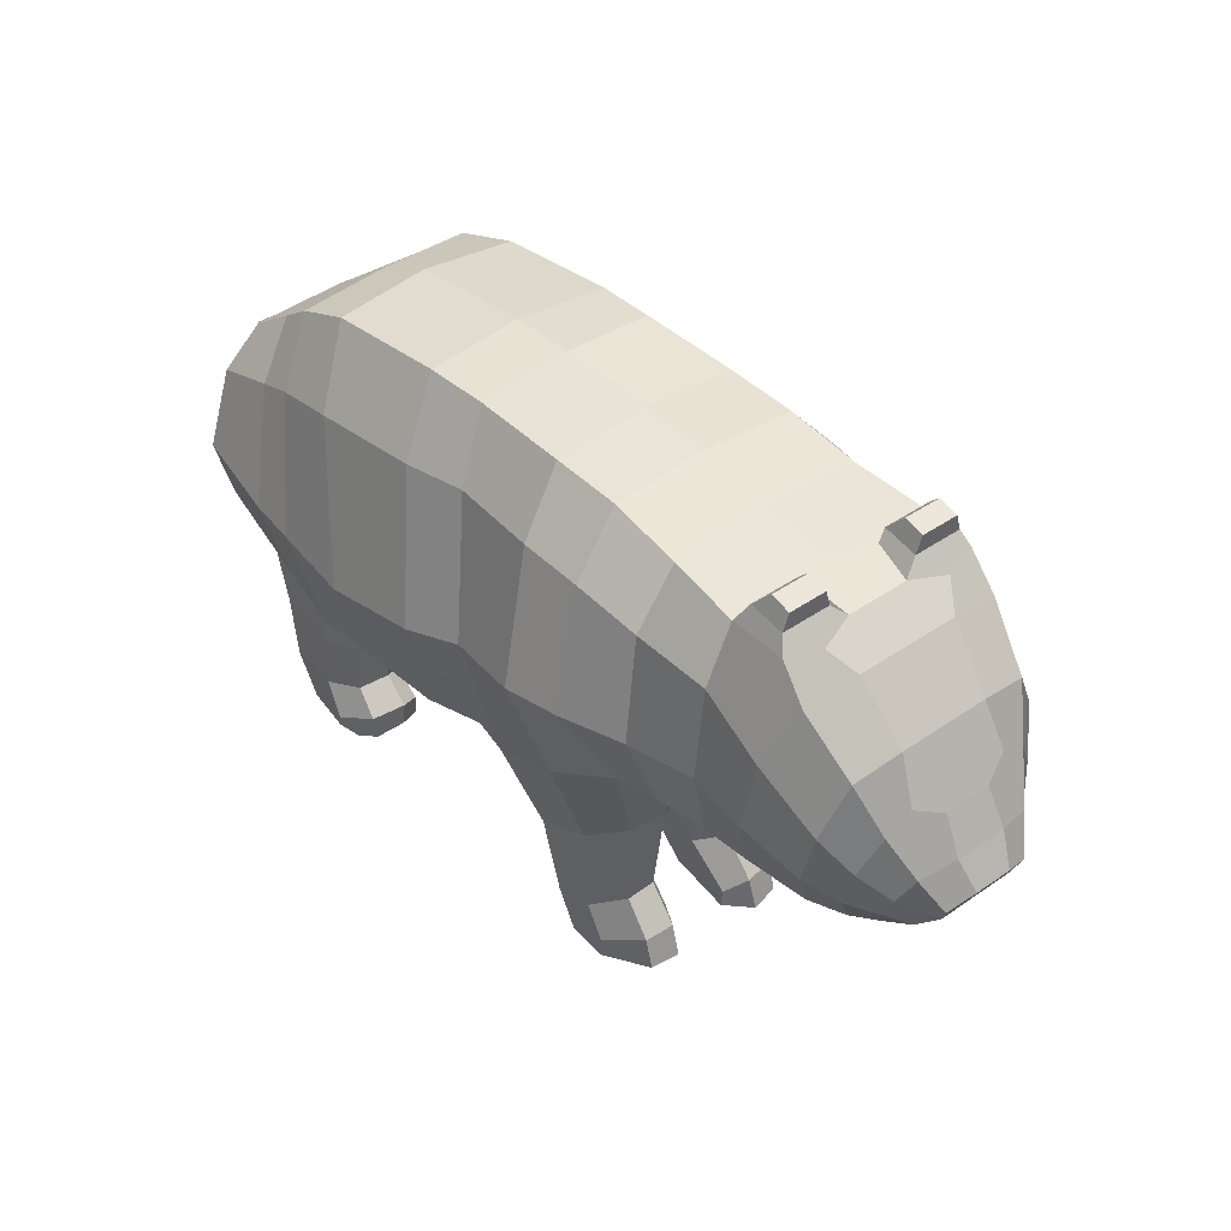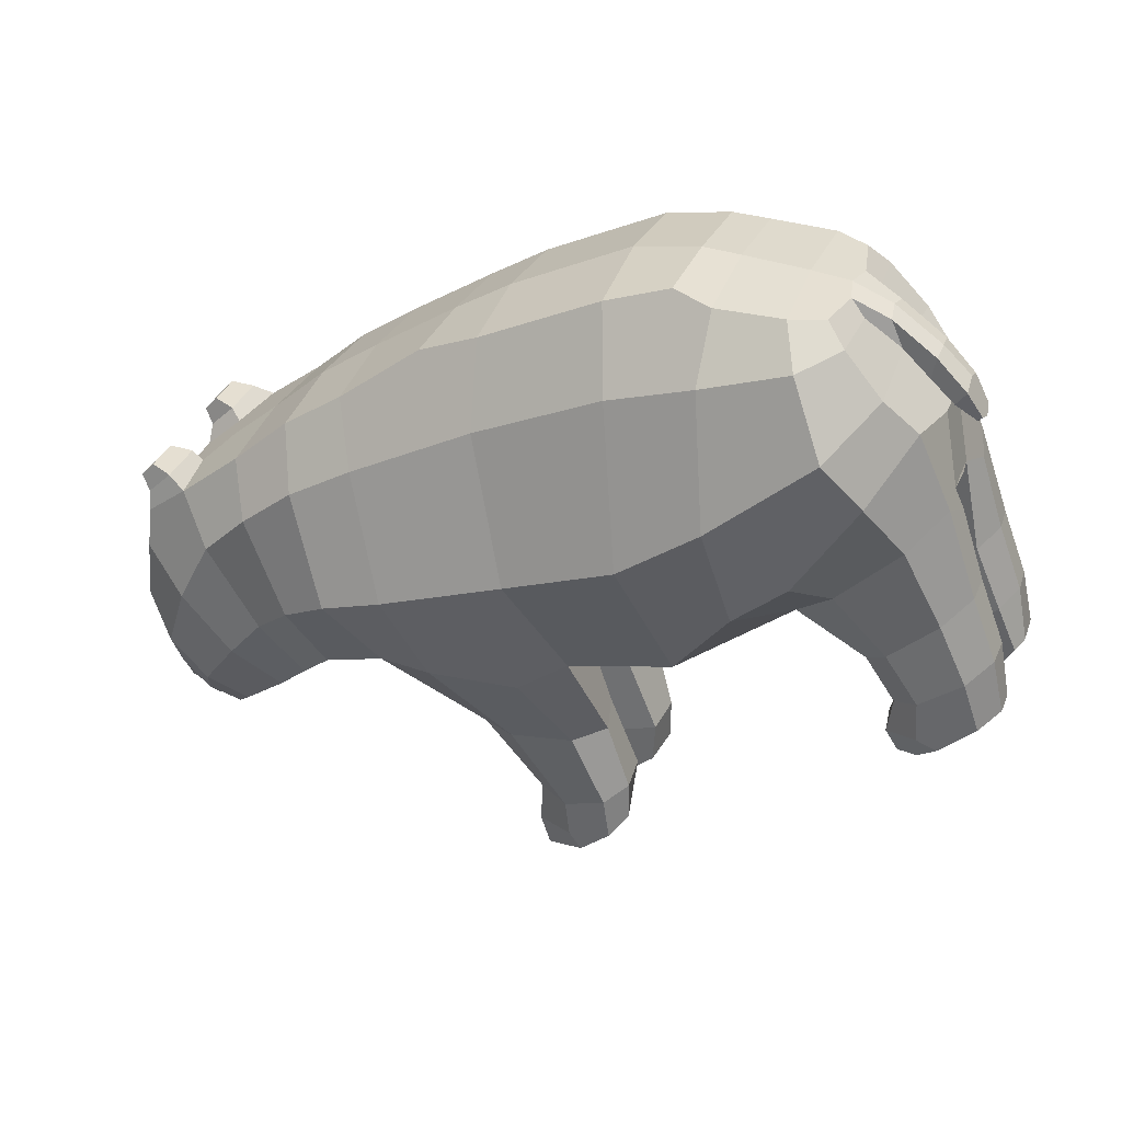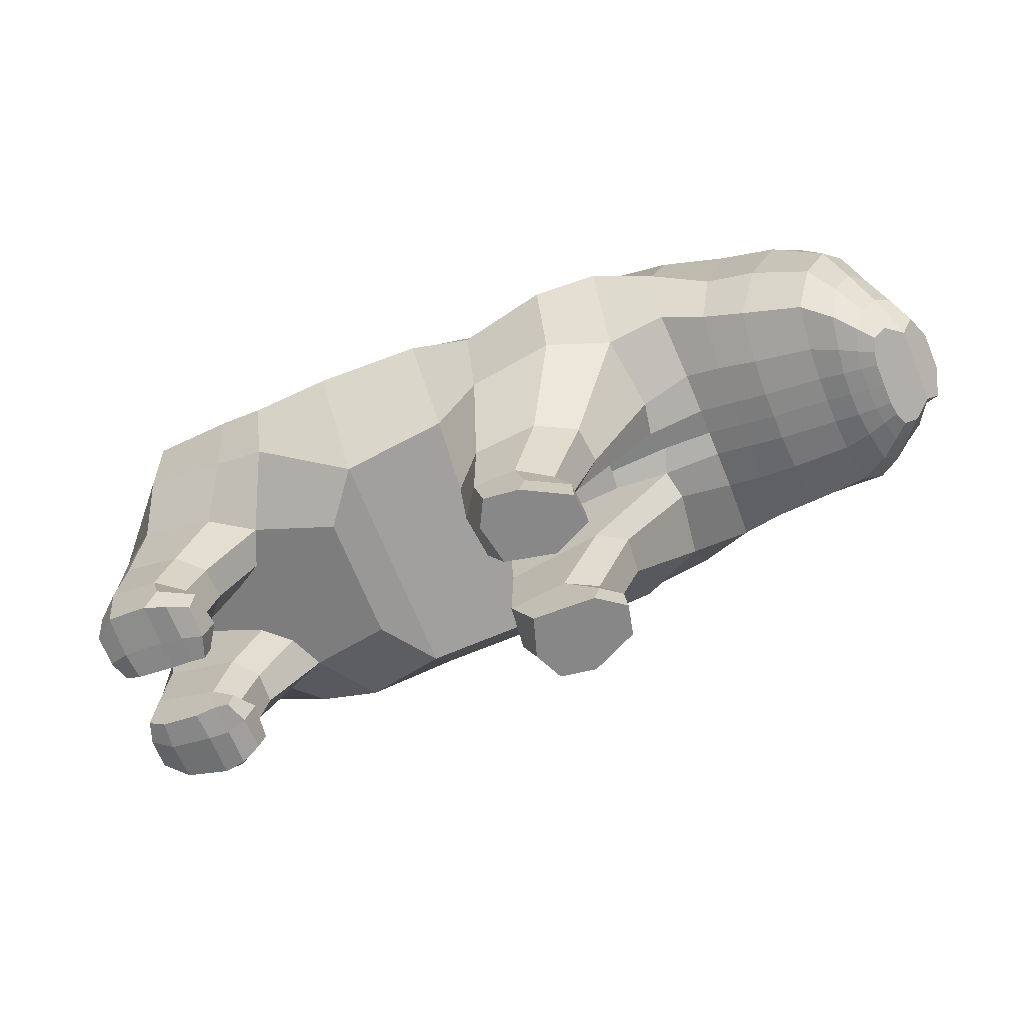
<metadata>
{"format":"obj","ext":"obj","renderer":"f3d","projection":"perspective","resolution":1024,"background":"white","views":[{"elev":40.8,"azim":26.9,"up":"+Y"},{"elev":-68.2,"azim":-149.4,"up":"+Z"},{"elev":24.7,"azim":11.3,"up":"+Z"}]}
</metadata>
<code>
g default
v -0.7879 0.8625 -0.2656
v -0.006722 -0.2231 0.0616
v 0.5474 0.000966 0.2937
v 0.6998 0.01999 0.3575
v 0.9277 -0.01633 0.453
v 1.11 -0.02129 0.5292
v 1.19 -0.03418 0.5627
v 1.299 -0.03207 0.6083
v -1.332 -0.2201 -0.4934
v -1.409 0.4924 -0.2461
v -1.487 0.05589 -0.2635
v -0.5304 -0.352 0.2703
v -0.9009 0.8337 0.03571
v -0.2325 -0.2199 0.4159
v -0.4907 0.8872 0.2075
v 0.3341 0.0333 0.669
v 0.2526 0.8853 0.5189
v 0.5054 0.09966 0.7528
v 0.4789 0.8461 0.6228
v 0.7959 0.05013 0.8038
v 0.949 0.6943 0.8412
v 0.9941 0.02775 0.8472
v 1.105 0.5265 0.8697
v 1.108 0.002452 0.8271
v 1.201 0.3575 0.8494
v 1.255 -0.01618 0.7688
v 1.37 0.114 0.8009
v -1.446 -0.2126 -0.2602
v -0.5883 -0.3757 0.0511
v -1.354 -0.2265 -0.4079
v -1.368 0.4712 -0.4069
v 0.6661 0.02203 0.4372
v 0.4972 -0.0357 0.3591
v -0.05361 -0.2664 0.1645
v 1.16 -0.03307 0.637
v 1.078 -0.01987 0.6064
v 1.311 0.3674 0.6981
v 0.8951 -0.01435 0.5318
v 1.426 0.1503 0.7297
v 1.272 -0.03147 0.6754
v -0.9112 -0.1989 0.2423
v -1.088 0.7499 -0.0487
v -0.8887 -0.3503 -0.000519
v -0.9576 -0.3525 -0.235
v -1.381 -0.5155 -0.2284
v -1.247 -0.5296 -0.3596
v -0.9928 -0.5844 -0.2534
v -0.9978 -0.5911 -0.05715
v -1.339 -0.7442 -0.2106
v -1.214 -0.7567 -0.347
v -0.9886 -0.8112 -0.2538
v -1.011 -0.7647 -0.05313
v -1.281 -0.9196 -0.1876
v -1.191 -0.9206 -0.3344
v -0.9384 -0.9431 -0.2273
v -1.011 -0.9594 -0.01932
v -0.8915 -0.8842 -0.2074
v -0.9447 -0.8529 -0.0171
v -0.89 -0.948 -0.2067
v -0.9359 -0.937 -0.02395
v -0.08069 -0.5573 0.3219
v 0.2903 -0.3583 0.4912
v 0.02059 -0.5402 0.1843
v 0.2954 -0.4072 0.2847
v -0.005455 -0.8036 0.3313
v 0.2683 -0.6976 0.4583
v 0.06566 -0.8027 0.2032
v 0.2335 -0.7492 0.2588
v 0.06525 -0.9209 0.357
v 0.1452 -0.9231 0.2446
v 0.3216 -0.9374 0.2989
v 0.346 -0.818 0.4908
v 0.3711 -0.9207 0.5003
v 0.8102 0.002929 0.4037
v 0.6562 0.07363 0.7724
v 0.6995 0.8219 0.7399
v 0.8102 0.8351 0.5563
v 0.7768 0.004942 0.4836
v 0.9536 0.8154 0.578
v 0.8684 0.8066 0.8004
v 0.8507 0.8618 0.7686
v 0.7434 0.8849 0.7275
v 0.8089 0.8849 0.5711
v 0.9148 0.8618 0.6155
v 0.8597 0.9196 0.7521
v 0.7987 0.9375 0.7265
v 0.8486 0.9375 0.6073
v 0.9096 0.9196 0.6329
v -1.345 0.3625 -0.499
v -1.443 0.4011 -0.2131
v -0.8739 0.598 0.208
v -0.4933 0.6577 0.3674
v 0.2146 0.7056 0.6745
v 0.4349 0.6784 0.7556
v 0.8548 0.5071 0.8963
v 1.045 0.3627 0.9381
v 1.144 0.242 0.9006
v 1.352 0.05233 0.77
v -1.377 0.3989 -0.4047
v -1.084 0.5484 0.1022
v 0.663 0.6284 0.8123
v 0.374 0.9067 0.221
v -1.422 0.3535 -0.4549
v -1.408 0.2567 -0.4492
v -1.379 0.2369 -0.5133
v 0.1486 0.9153 0.1267
v -1.483 0.1863 -0.4806
v -1.437 0.1343 -0.4611
v -1.401 0.127 -0.5222
v -1.067 0.7003 -0.3825
v -1.509 0.04541 -0.495
v -1.459 0.02661 -0.4743
v -1.424 0.02374 -0.5318
v -1.477 -0.0716 -0.554
v -1.499 -0.05213 -0.5108
v -1.481 -0.05596 -0.5034
v -1.464 -0.05987 -0.5489
v -1.365 0.239 -0.5072
v -1.48 0.215 -0.2106
v -0.755 0.1184 0.4076
v -0.4263 0.188 0.5353
v 0.2188 0.3434 0.8074
v 0.4373 0.3404 0.8207
v 0.8065 0.2556 0.8848
v 1.002 0.1827 0.9264
v 1.107 0.1139 0.8913
v 1.285 0.02027 0.7942
v -1.016 0.1247 0.2667
v 0.6434 0.3073 0.8247
v -1.348 0.5573 -0.1631
v -1.209 -0.2483 -0.3679
v -1.257 -0.2326 -0.462
v -1.398 -0.02363 -0.005928
v -1.346 -0.2526 -0.1064
v -1.31 -0.5353 -0.1146
v -1.284 -0.7536 -0.1037
v -1.127 -0.9562 -0.3018
v -1.23 -0.9306 -0.1037
v -1.402 0.4376 -0.04194
v -1.429 0.1872 0.04045
v -1.093 -0.1392 0.1507
v -1.077 -0.3187 0.001613
v -1.116 -0.5732 -0.03041
v -1.125 -0.766 -0.03203
v -1.093 -0.9529 -0.03258
v -1.184 0.6792 -0.08886
v -1.005 -0.9587 -0.2506
v -1.196 0.5058 0.04638
v -1.163 0.1391 0.1945
v 0.1059 -0.1763 0.1088
v -0.1196 -0.1509 0.5436
v -0.2824 0.8931 0.2888
v 0.08823 -0.1729 0.1739
v -0.0349 -0.5134 0.441
v 0.01711 -0.7886 0.4402
v 0.07545 -0.9209 0.4605
v -0.2789 0.6752 0.42
v -0.2285 0.2316 0.5671
v 0.3661 -0.0683 0.2177
v 0.1174 -0.03662 0.6678
v 0.1471 -0.4215 0.5189
v 0.1458 -0.7506 0.4946
v 0.1963 -0.9379 0.5117
v 0.00397 0.6969 0.5757
v 0.01872 0.3022 0.7358
v 0.02813 0.8921 0.4248
v 0.3345 -0.07067 0.2771
v 1.036 0.73 0.6866
v 0.6102 0.03882 0.5595
v 1.137 -0.02468 0.7186
v 0.8502 0.000166 0.6468
v -1.406 -0.2641 -0.3498
v 1.183 0.5566 0.7255
v 0.4721 -0.02204 0.4653
v 1.039 -0.008878 0.7088
v 1.238 0.4081 0.7698
v 1.259 -0.02769 0.7211
v -0.8846 -0.3733 -0.1332
v -1.346 -0.5144 -0.3282
v -0.9515 -0.5922 -0.1535
v -1.303 -0.7437 -0.3101
v -0.9627 -0.771 -0.1582
v -1.237 -0.9284 -0.2782
v -0.9638 -0.9596 -0.1334
v -0.8836 -0.8501 -0.123
v -0.8959 -0.9418 -0.1268
v 0.3504 -0.3582 0.3808
v 0.3043 -0.6983 0.3609
v 0.3916 -0.8163 0.3975
v 0.4201 -0.9214 0.4113
v 0.7264 0.0202 0.6057
v 0.9445 0.7967 0.707
v -1.172 -0.956 -0.2218
v -1.038 -0.9588 -0.1611
v 0.3218 -0.8612 0.299
v 0.2007 -0.8664 0.5135
v -1.069 -0.884 -0.002473
v -1.21 0.4924 -0.7219
v -1.28 0.05589 -0.7591
v -0.2254 -0.352 -0.458
v -0.6525 0.8337 -0.5575
v 0.08735 -0.2199 -0.3479
v -0.2423 0.8872 -0.3857
v 0.6652 0.0333 -0.1216
v 0.5011 0.8853 -0.07435
v 0.8451 0.09966 -0.05839
v 0.7339 0.8461 0.01394
v 1.085 0.05013 0.1129
v 1.219 0.6943 0.1958
v 1.255 0.02775 0.2237
v 1.349 0.5265 0.2872
v 1.321 0.002452 0.319
v 1.402 0.3575 0.3694
v 1.382 -0.01618 0.4645
v 1.486 0.114 0.5241
v -1.245 -0.2126 -0.7381
v -0.4222 -0.3757 -0.3455
v -1.288 -0.2265 -0.5639
v -1.295 0.4712 -0.5797
v 0.7329 0.02203 0.2776
v 0.5588 -0.0357 0.212
v 0.03372 -0.2664 -0.04401
v 1.222 -0.03307 0.4895
v 1.142 -0.01987 0.4522
v 1.371 0.3674 0.554
v 0.961 -0.01435 0.3745
v 1.474 0.1503 0.6138
v 1.327 -0.03147 0.542
v -0.4998 -0.2014 -0.715
v -0.8564 0.7755 -0.6119
v -0.6698 -0.3503 -0.5234
v -0.8852 -0.3525 -0.4079
v -1.178 -0.5155 -0.7144
v -1.177 -0.5296 -0.5265
v -0.9229 -0.5844 -0.4201
v -0.7866 -0.5911 -0.5614
v -1.135 -0.7442 -0.6967
v -1.145 -0.7567 -0.5119
v -0.9203 -0.8112 -0.4168
v -0.7929 -0.7647 -0.5735
v -1.078 -0.9196 -0.6714
v -1.12 -0.9206 -0.5048
v -0.8662 -0.9431 -0.3997
v -0.7689 -0.9594 -0.5973
v -0.8191 -0.8842 -0.3803
v -0.7208 -0.8529 -0.5516
v -0.8176 -0.948 -0.3796
v -0.7196 -0.937 -0.5406
v 0.1269 -0.5573 -0.1737
v 0.5078 -0.3583 -0.02809
v 0.09991 -0.5402 -0.005045
v 0.3642 -0.4072 0.1203
v 0.1864 -0.8036 -0.1267
v 0.4689 -0.6976 -0.02069
v 0.145 -0.8027 0.01383
v 0.3137 -0.7517 0.09916
v 0.2543 -0.9209 -0.09436
v 0.2425 -0.922 0.04659
v -1.397 0.3733 -0.5205
v 0.5466 -0.818 0.01187
v 0.4503 -0.8701 0.1532
v 0.571 -0.9207 0.0231
v 0.4443 -0.9374 0.1507
v 0.9648 0.07363 0.03537
v 0.9721 0.8219 0.089
v 0.919 0.8351 0.2966
v 0.8437 0.004942 0.3239
v 1.035 0.8154 0.3837
v 1.134 0.8066 0.167
v 1.099 0.8618 0.1767
v 0.9941 0.8849 0.129
v 0.9286 0.8849 0.2854
v 1.035 0.8618 0.3298
v 1.093 0.9196 0.1946
v 1.032 0.9375 0.1691
v 0.9822 0.9375 0.2883
v 1.043 0.9196 0.3138
v -1.21 0.4011 -0.7695
v -0.5137 0.595 -0.6663
v -0.08519 0.6602 -0.4868
v 0.5853 0.7056 -0.2107
v 0.7976 0.6784 -0.1105
v 1.193 0.5071 0.08999
v 1.356 0.3627 0.1961
v 1.399 0.242 0.2932
v 1.451 0.05233 0.5328
v -1.301 0.3989 -0.5881
v -1.227 0.5709 -0.4495
v 0.9981 0.6284 0.01223
v -1.368 0.3535 -0.5846
v -1.354 0.2567 -0.5788
v -1.429 0.1863 -0.6103
v -1.382 0.1343 -0.5907
v -1.457 0.04541 -0.6183
v -1.408 0.02661 -0.5976
v -1.461 -0.05213 -0.6002
v -1.444 -0.05596 -0.5928
v -1.234 0.215 -0.7974
v -0.2724 0.1159 -0.7197
v 0.08123 0.1981 -0.5703
v 0.6829 0.3434 -0.3009
v 0.8457 0.3404 -0.1545
v 1.15 0.2556 0.06357
v 1.318 0.1827 0.1741
v 1.366 0.1139 0.2732
v 1.422 0.02027 0.4684
v -0.973 0.7737 -0.3431
v 0.9932 0.3073 -0.0104
v -1.108 0.5573 -0.7369
v -1.156 -0.2483 -0.4941
v -1.031 -0.02363 -0.8828
v -1.066 -0.2526 -0.7747
v -1.047 -0.5353 -0.7438
v -1.021 -0.7536 -0.7329
v -1.052 -0.9562 -0.4822
v -0.983 -0.9306 -0.6945
v -1.052 0.4389 -0.8626
v -0.9918 0.1842 -0.945
v -0.7102 -0.1779 -0.7796
v -0.8003 -0.3187 -0.659
v -0.8505 -0.5732 -0.6644
v -0.8578 -0.766 -0.6695
v -0.8358 -0.9529 -0.6464
v -0.9326 0.6805 -0.6748
v -0.9299 -0.9587 -0.4311
v -1.32 0.4897 -0.4884
v -0.1669 0.9193 -0.005473
v 0.2728 -0.2088 -0.3372
v -0.04378 0.9192 -0.2716
v 0.1399 -0.1729 0.05046
v 0.2439 -0.5134 -0.2246
v 0.2798 -0.7886 -0.187
v 0.3352 -0.9209 -0.1597
v -0.3723 0.9145 -0.0915
v 0.6054 0.866 0.3179
v 0.5124 -0.03662 -0.2752
v 0.427 -0.4215 -0.1496
v 0.4088 -0.7506 -0.1335
v 0.4565 -0.9379 -0.1095
v 0.3524 0.696 -0.3036
v 0.4817 0.2986 -0.4167
v 0.2766 0.8921 -0.1684
v 0.3862 -0.07067 0.1536
v 1.17 0.73 0.3661
v 0.7809 0.03882 0.152
v 1.264 -0.02468 0.4157
v 1.011 0.000166 0.2617
v -1.282 -0.2641 -0.6471
v 1.301 0.5566 0.4438
v 0.6169 -0.02204 0.1196
v 1.188 -0.008878 0.353
v 1.371 0.4081 0.4516
v 1.351 -0.02769 0.5006
v -0.7614 -0.3733 -0.4273
v -1.224 -0.5144 -0.6195
v -0.8228 -0.5922 -0.4608
v -1.181 -0.7437 -0.6014
v -0.834 -0.771 -0.4655
v -1.112 -0.9284 -0.577
v -0.8172 -0.9596 -0.4837
v -0.7534 -0.8501 -0.4338
v -0.7648 -0.9418 -0.4398
v 0.4713 -0.3582 0.09214
v 0.4248 -0.6983 0.07327
v 0.5234 -0.8188 0.1146
v 0.5541 -0.9203 0.1256
v 0.8953 0.0202 0.2024
v 1.121 0.7967 0.2868
v -1.026 -0.956 -0.5701
v -0.8889 -0.9588 -0.517
v 0.8032 0.8365 0.4005
v -1.494 0.06877 -0.5614
v -1.465 0.1936 -0.5491
v 0.4608 -0.8664 -0.1077
v -0.7976 -0.884 -0.6504
v 1.365 0.249 0.7299
v 1.432 0.249 0.5702
v 1.249 -0.03417 0.5876
v 1.189 -0.009134 0.7958
v 1.293 0.2214 0.8264
v 1.22 -0.0334 0.6592
v 1.242 0.1442 0.851
v 1.202 0.06361 0.8393
v 1.204 -0.02749 0.7197
v 1.355 -0.009134 0.3986
v 1.45 0.2214 0.4512
v 1.28 -0.0334 0.5169
v 1.432 0.1442 0.398
v 1.395 0.06361 0.3774
v 1.312 -0.02749 0.4629
v -0.5752 0.1276 -0.8237
v -0.7778 0.5152 -0.7682
v -1.443 0.0144 -0.4315
v -1.38 0.0144 -0.5828
g panda
f 100 91 13 42
f 120 12 14 121
f 165 160 16 122
f 122 16 18 123
f 124 20 22 125
f 125 22 24 126
f 383 379 26 127
f 133 11 28 134
f 173 168 21 23
f 174 169 18 16
f 175 170 24 22
f 176 173 23 25
f 101 95 21 80 76
f 118 298 199 394 393 11 119
f 174 16 62 187
f 384 177 26 379
f 227 215 386 377
f 171 175 22 20
f 5 6 36 38
f 378 8 40 381
f 159 3 33 167
f 287 278 298 118 89
f 191 171 20 75
f 6 7 35 36
f 3 4 32 33
f 172 30 46 179
f 12 41 43 29
f 148 100 42 146
f 180 48 52 182
f 178 43 48 180
f 134 28 45 135
f 136 49 53 138
f 131 44 47 46 30
f 135 45 49 136
f 179 46 50 181
f 194 184 56 145
f 181 50 54 183
f 182 52 58 185
f 46 47 51 50
f 185 58 60 186
f 55 51 57 59
f 184 55 59 186
f 61 63 67 65
f 151 14 61 154
f 188 66 72 189
f 187 62 66 188
f 154 61 65 155
f 14 34 63 61
f 155 65 69 156
f 196 163 73 72
f 4 74 78 32
f 80 192 79 84 81
f 272 276 275 271
f 169 191 75 18
f 123 18 75 129
f 168 192 80 21
f 77 76 82 83
f 269 270 273 268 368
f 79 77 83 84
f 76 80 81 82
f 270 274 277 273
f 84 83 87 88
f 82 81 85 86
f 88 87 86 85
f 129 124 95 101
f 19 94 101 76
f 149 128 100 148
f 89 99 104 105
f 380 382 98 27
f 23 96 97 25
f 21 95 96 23
f 17 93 94 19
f 166 164 93 17
f 13 91 92 15
f 128 120 91 100
f 326 259 103 31
f 99 31 103 104
f 373 372 111 107
f 108 107 111 112
f 105 104 108 109
f 104 103 107 108
f 113 112 116 117
f 294 296 114 115 111 372
f 109 108 112 113
f 114 117 116 115
f 112 111 115 116
f 19 335 102 17
f 41 12 120 128
f 141 41 128 149
f 129 75 20 124
f 94 123 129 101
f 31 99 90 10
f 382 383 127 98
f 96 125 126 97
f 95 124 125 96
f 93 122 123 94
f 164 165 122 93
f 91 120 121 92
f 74 5 38 78
f 11 133 140 119
f 119 140 139 90
f 183 193 138 53
f 143 135 136 144
f 144 136 138 145 197
f 142 134 135 143
f 90 139 130 10
f 9 132 131 30
f 141 133 134 142
f 41 141 142 43
f 43 142 143 48
f 58 197 145 56 60
f 48 143 144 52
f 133 141 149 140
f 140 149 148 139
f 193 194 145 138
f 139 148 146 130
f 132 310 232 354 231 217 29 43 178 44 131
f 92 121 158 157
f 15 92 157 152
f 63 64 68 67
f 65 67 70 69
f 153 167 33 64 63 34
f 161 154 155 162
f 160 151 154 161
f 2 150 153 34
f 121 14 151 158
f 16 160 161 62
f 62 161 162 66
f 157 158 165 164
f 152 157 164 166
f 150 159 167 153
f 158 151 160 165
f 137 147 194 193
f 54 137 193 183
f 32 78 191 169
f 189 195 68 188
f 64 187 188 68
f 189 72 73 190
f 56 184 186 60
f 57 185 186 59
f 51 182 185 57
f 49 181 183 53
f 147 55 184 194
f 45 179 181 49
f 44 178 180 47
f 47 180 182 51
f 28 172 179 45
f 78 38 171 191
f 38 36 175 171
f 381 40 177 384
f 33 174 187 64
f 37 225 352 349 173 176
f 36 35 170 175
f 33 32 169 174
f 173 349 344 168
f 332 333 257 253
f 162 155 156 163 196
f 71 195 189 190
f 196 72 66 162
f 197 58 52 144
f 318 317 392 391
f 299 300 202 200
f 341 301 204 336
f 301 302 206 204
f 303 304 210 208
f 304 305 212 210
f 389 306 214 385
f 311 312 216 199
f 349 211 209 344
f 350 204 206 345
f 29 217 200 12
f 351 210 212 346
f 352 213 211 349
f 289 265 269 209 283
f 350 363 250 204
f 390 385 214 353
f 376 377 225 37
f 347 208 210 351
f 5 226 224 6
f 378 387 228 8
f 159 343 221 3
f 367 264 208 347
f 6 224 223 7
f 3 221 220 4
f 348 355 234 218
f 200 217 231 229
f 317 309 324 392
f 356 358 240 236
f 50 51 55 147 137 54
f 354 356 236 231
f 312 313 233 216
f 314 316 241 237
f 234 235 232 310 218
f 313 314 237 233
f 355 357 238 234
f 370 323 244 360
f 357 359 242 238
f 358 361 246 240
f 238 239 235 234
f 361 362 248 246
f 243 247 245 239
f 360 362 247 243
f 249 253 255 251
f 328 331 249 202
f 364 365 260 254
f 363 364 254 250
f 331 332 253 249
f 70 71 190 73 163 156 69
f 338 374 339 333 332
f 202 249 251 222
f 290 292 373 259
f 261 263 366 365
f 4 220 267 74
f 345 206 264 367
f 302 308 264 206
f 344 209 269 368
f 79 192 168 344 368 268
f 266 272 271 265
f 81 84 88 85
f 268 273 272 266
f 265 271 270 269
f 83 82 86 87
f 273 277 276 272
f 271 275 274 270
f 277 274 275 276
f 308 289 283 303
f 207 265 289 282
f 219 290 259 326
f 89 105 291 287
f 118 119 90 99 89
f 386 215 286 388
f 211 213 285 284
f 209 211 284 283
f 205 207 282 281
f 342 205 281 340
f 201 203 280 279
f 311 318 391 229 319
f 324 309 288 110
f 287 291 290 219
f 42 13 1 307
f 293 295 294 292
f 105 109 293 291
f 291 293 292 290
f 113 117 297 295
f 152 327 334 15
f 109 113 295 293
f 114 296 297 117
f 295 297 296 294
f 15 334 1 13
f 280 340 341 300
f 227 39 27 98 286 215
f 39 376 380 27
f 292 294 372 373
f 308 303 208 264
f 282 289 308 302
f 219 198 278 287
f 388 286 306 389
f 284 285 305 304
f 283 284 304 303
f 281 282 302 301
f 340 281 301 341
f 279 280 300 299
f 74 267 226 5
f 199 298 318 311
f 298 278 317 318
f 359 241 316 369
f 321 322 314 313
f 322 375 323 316 314
f 320 321 313 312
f 315 325 243 239 238 242
f 278 198 309 317
f 9 218 310 132
f 319 320 312 311
f 229 231 320 319
f 231 236 321 320
f 246 248 244 323 375
f 236 240 322 321
f 335 371 266 265 207
f 326 288 309 198 219
f 369 316 323 370
f 329 342 340 280 203
f 300 341 336 328 202
f 255 256 252 251
f 256 255 258 263 261
f 251 252 221 343 330 222
f 337 338 332 331
f 336 337 331 328
f 2 222 330 150
f 259 373 107 103
f 204 250 337 336
f 250 254 338 337
f 342 106 102 205
f 342 329 327 106
f 150 330 343 159
f 324 110 307 230
f 106 166 17 102
f 106 327 152 166
f 315 369 370 325
f 110 146 42 307
f 110 288 130 146
f 242 359 369 315
f 79 268 266 371 77
f 220 345 367 267
f 339 374 260 262
f 252 256 364 363
f 256 261 365 364
f 244 248 362 360
f 245 247 362 361
f 239 245 361 358
f 237 241 359 357
f 325 370 360 243
f 233 237 357 355
f 232 235 356 354
f 235 239 358 356
f 216 233 355 348
f 307 1 201 230
f 267 367 347 226
f 226 347 351 224
f 327 329 203 334
f 387 390 353 228
f 221 252 363 350
f 77 371 335 19 76
f 334 203 201 1
f 224 351 346 223
f 335 207 205 102
f 11 393 30 172 28
f 221 350 345 220
f 130 288 326 31 10
f 12 200 202 222 2 34 14
f 258 257 333 339 262 366 263
f 365 366 262 260
f 260 374 338 254
f 375 322 240 246
f 195 71 70 67 68
f 255 253 257 258
f 39 227 377 376
f 223 346 390 387
f 285 388 389 305
f 213 386 388 285
f 7 223 387 378
f 346 212 385 390
f 305 389 385 212
f 35 381 384 170
f 97 126 383 382
f 25 97 382 380
f 7 378 381 35
f 170 384 379 24
f 126 24 379 383
f 380 376 37 176 25
f 377 386 213 352 225
f 286 98 127 26 177 40 8 228 353 214 306
f 229 391 299 200
f 392 324 230 201 279
f 391 392 279 299
f 30 393 394 218 9
f 218 394 199 216 348

</code>
